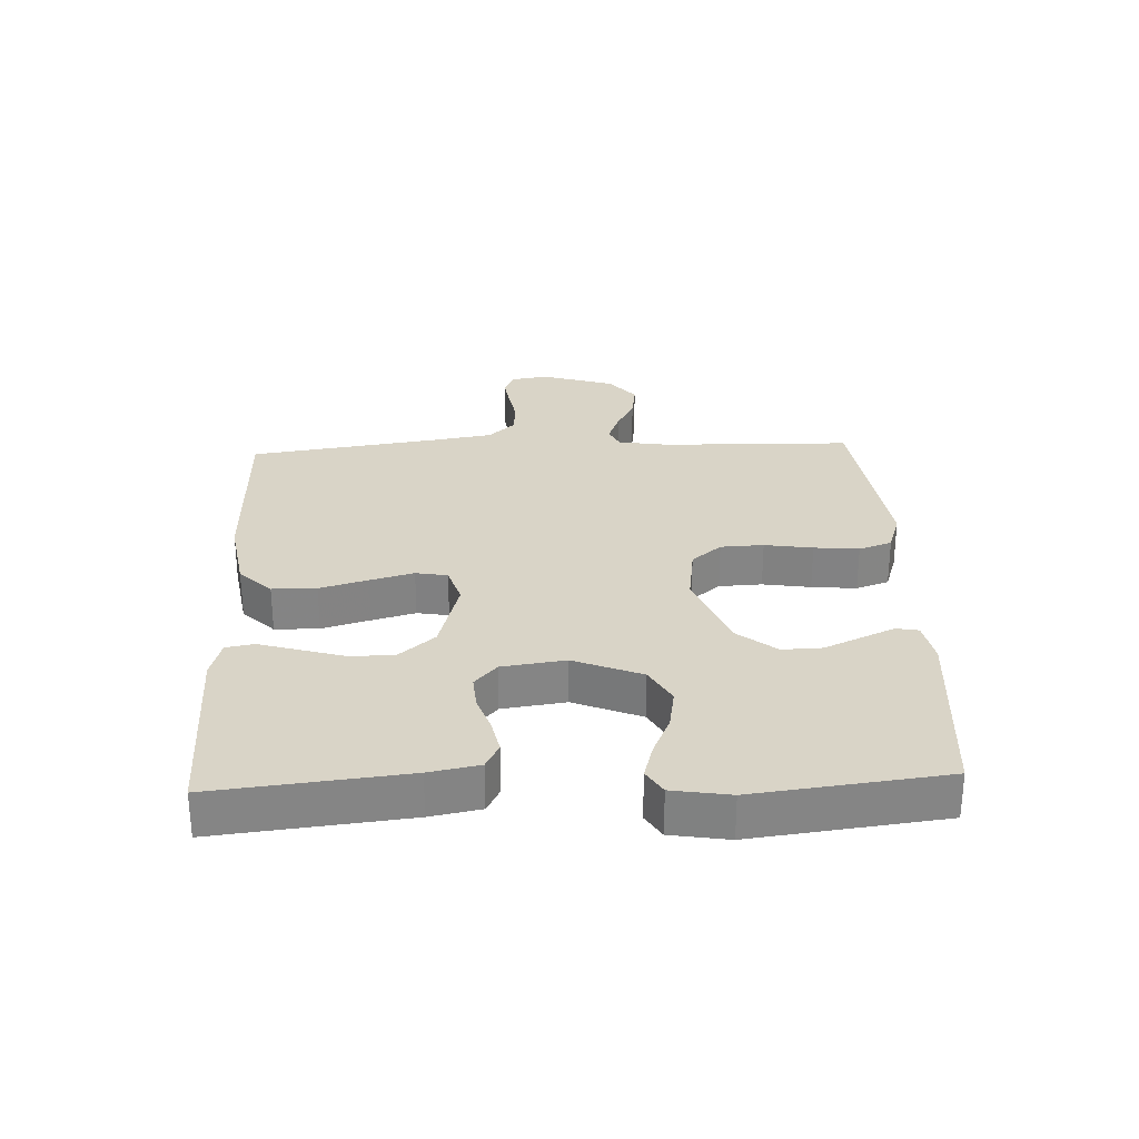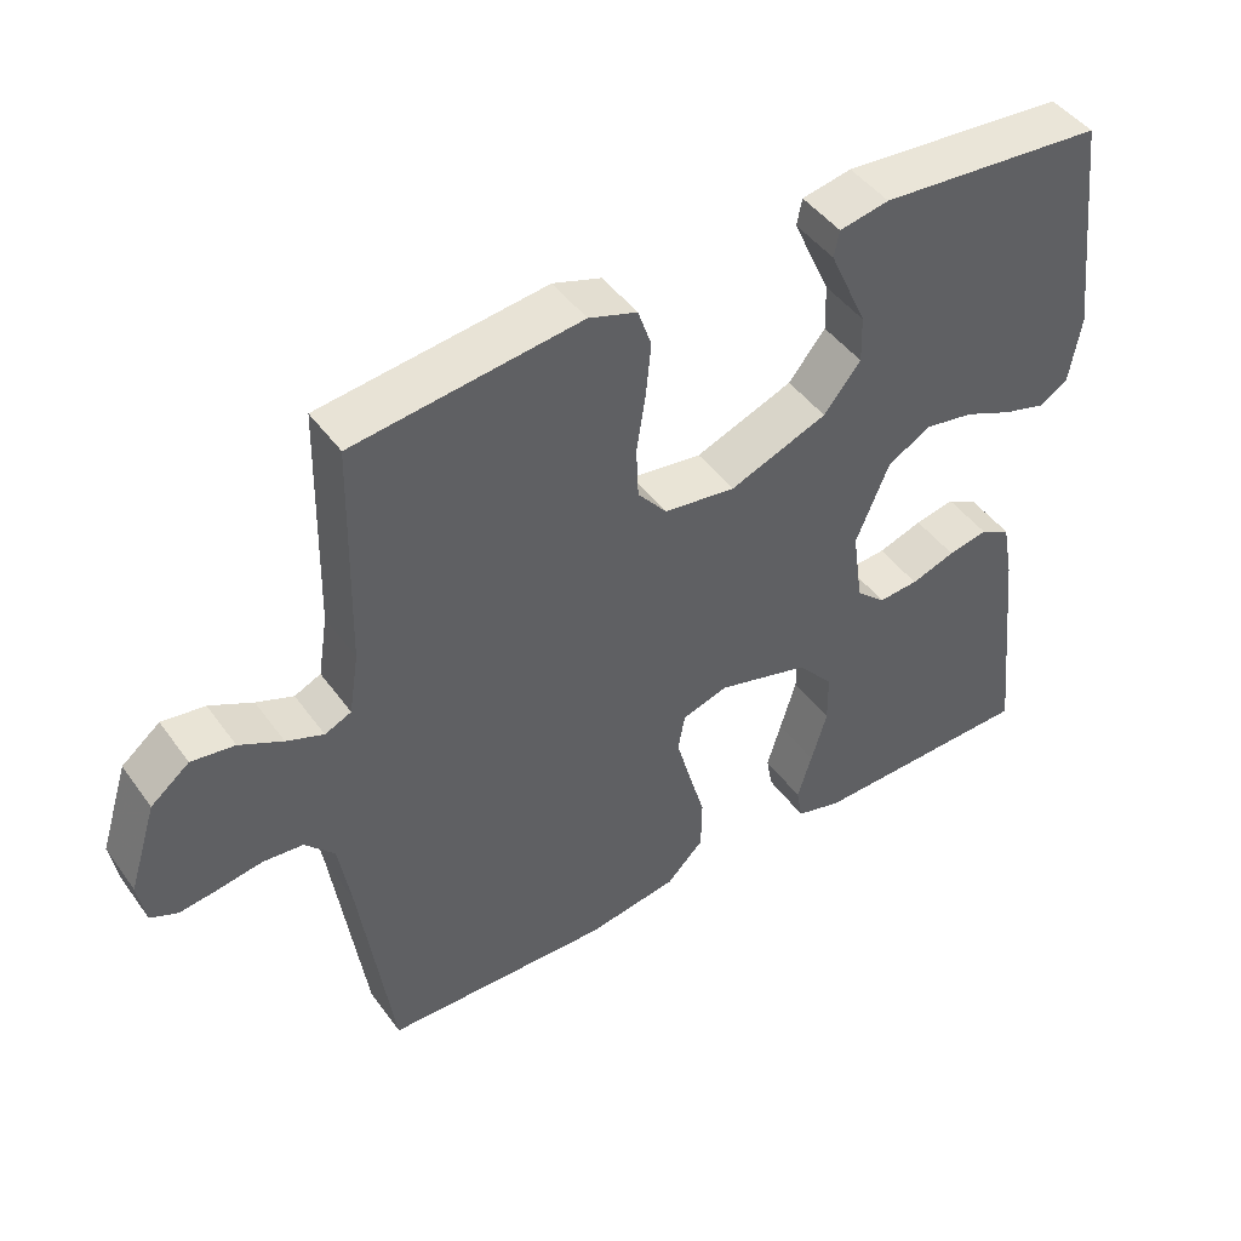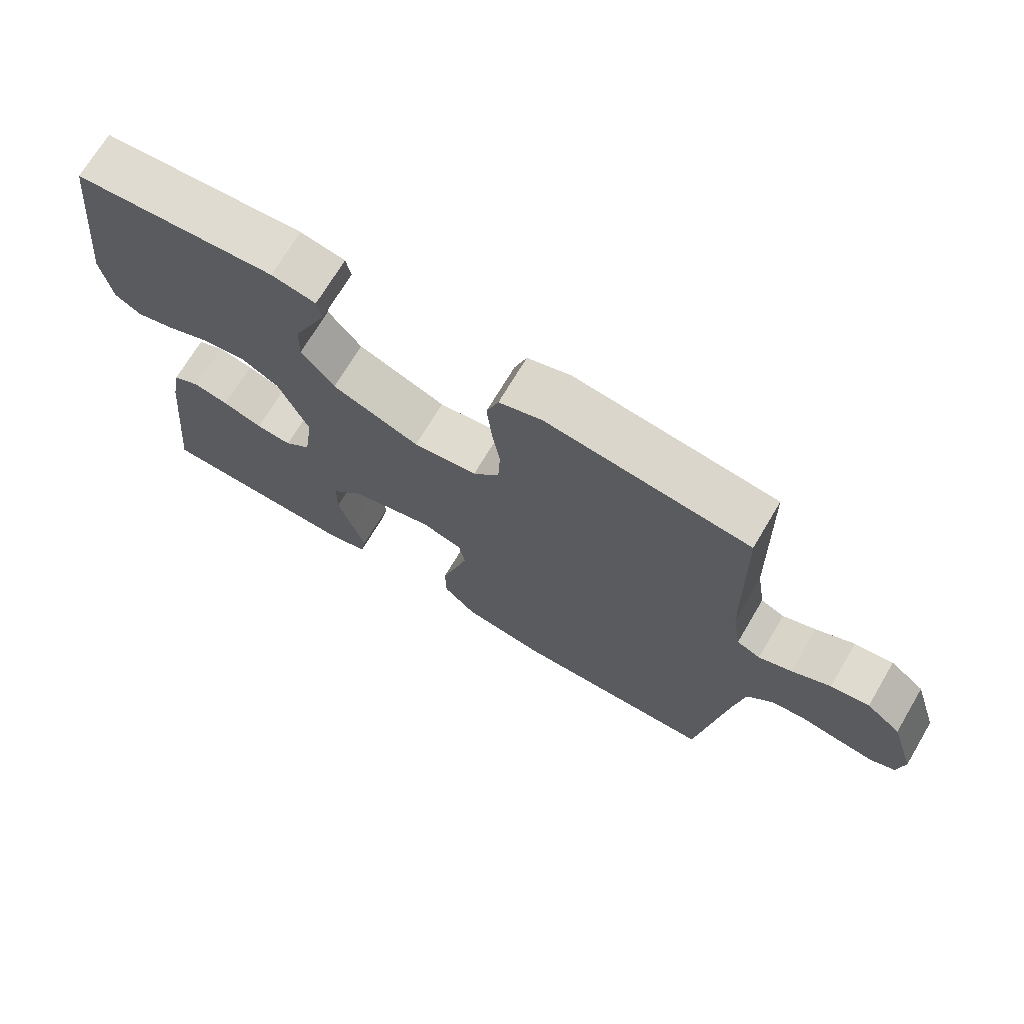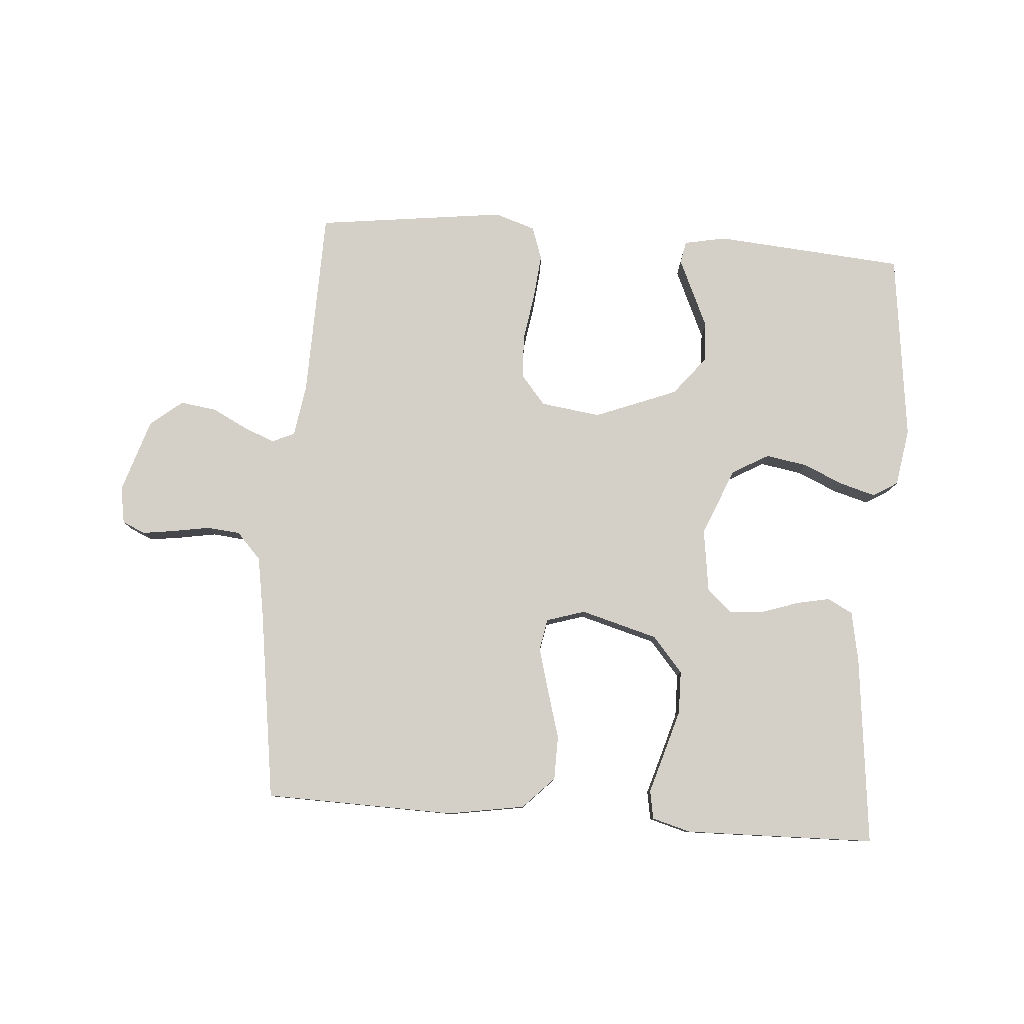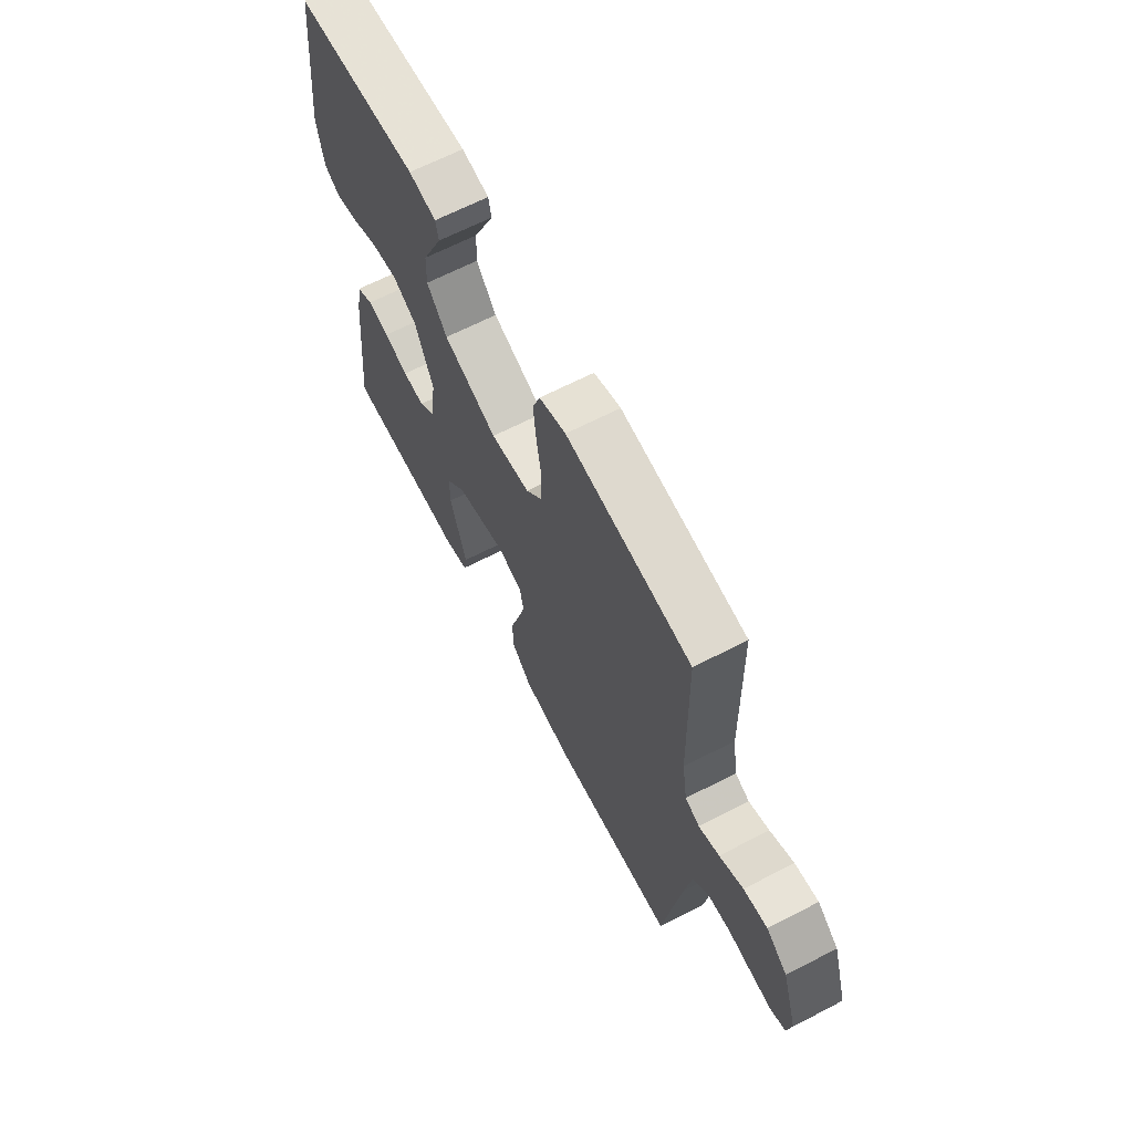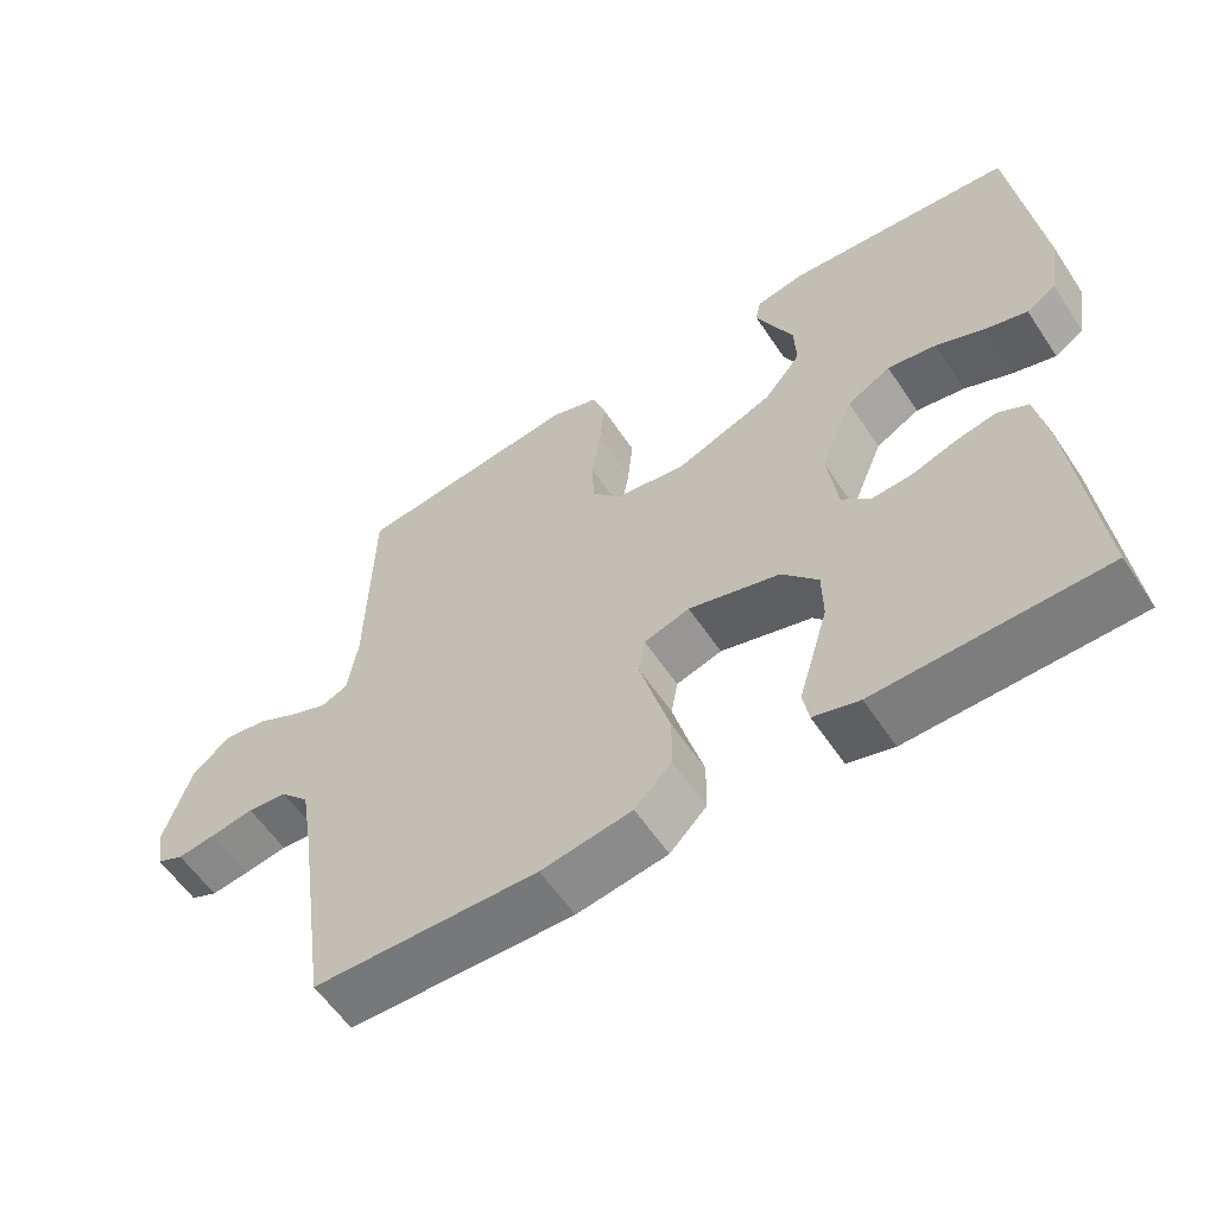
<metadata>
{"format":"obj","ext":"obj","renderer":"f3d","projection":"perspective","resolution":1024,"background":"white","views":[{"elev":28.7,"azim":-92.5,"up":"+Y"},{"elev":45.7,"azim":146.3,"up":"+Z"},{"elev":70.7,"azim":30.7,"up":"+Z"},{"elev":80.0,"azim":-175.7,"up":"+Y"},{"elev":65.6,"azim":62.6,"up":"+Z"},{"elev":-58.2,"azim":-146.6,"up":"+Z"}]}
</metadata>
<code>
v -0.5 0.07 0.5
v -0.2 0.07 0.524
v -0.134 0.07 0.511
v -0.127 0.07 0.476
v -0.15 0.07 0.425
v -0.177 0.07 0.365
v -0.179 0.07 0.302
v -0.13 0.07 0.241
v 0 0.07 0.19
v 0.095 0.07 0.203
v 0.134 0.07 0.25
v 0.137 0.07 0.318
v 0.125 0.07 0.394
v 0.118 0.07 0.465
v 0.136 0.07 0.517
v 0.2 0.07 0.538
v 0.5 0.07 0.5
v 0.507 0.07 0.2
v 0.52 0.07 0.118
v 0.555 0.07 0.102
v 0.604 0.07 0.121
v 0.661 0.07 0.15
v 0.718 0.07 0.158
v 0.769 0.07 0.117
v 0.806 0.07 0
v 0.796 0.07 -0.058
v 0.76 0.07 -0.074
v 0.709 0.07 -0.067
v 0.651 0.07 -0.057
v 0.598 0.07 -0.062
v 0.559 0.07 -0.104
v 0.543 0.07 -0.2
v 0.5 0.07 -0.5
v 0.2 0.07 -0.507
v 0.079 0.07 -0.487
v 0.03 0.07 -0.437
v 0.029 0.07 -0.367
v 0.051 0.07 -0.291
v 0.07 0.07 -0.222
v 0.061 0.07 -0.172
v 0 0.07 -0.153
v -0.122 0.07 -0.187
v -0.17 0.07 -0.243
v -0.171 0.07 -0.311
v -0.15 0.07 -0.382
v -0.131 0.07 -0.445
v -0.139 0.07 -0.49
v -0.2 0.07 -0.507
v -0.5 0.07 -0.5
v -0.468 0.07 -0.2
v -0.453 0.07 -0.121
v -0.413 0.07 -0.1
v -0.36 0.07 -0.111
v -0.301 0.07 -0.131
v -0.248 0.07 -0.135
v -0.209 0.07 -0.1
v -0.195 0.07 0
v -0.239 0.07 0.107
v -0.297 0.07 0.14
v -0.362 0.07 0.129
v -0.426 0.07 0.101
v -0.482 0.07 0.085
v -0.521 0.07 0.109
v -0.536 0.07 0.2
v -0.5 0 0.5
v -0.2 0 0.524
v -0.134 0 0.511
v -0.127 0 0.476
v -0.15 0 0.425
v -0.177 0 0.365
v -0.179 0 0.302
v -0.13 0 0.241
v 0 0 0.19
v 0.095 0 0.203
v 0.134 0 0.25
v 0.137 0 0.318
v 0.125 0 0.394
v 0.118 0 0.465
v 0.136 0 0.517
v 0.2 0 0.538
v 0.5 0 0.5
v 0.507 0 0.2
v 0.52 0 0.118
v 0.555 0 0.102
v 0.604 0 0.121
v 0.661 0 0.15
v 0.718 0 0.158
v 0.769 0 0.117
v 0.806 0 0
v 0.796 0 -0.058
v 0.76 0 -0.074
v 0.709 0 -0.067
v 0.651 0 -0.057
v 0.598 0 -0.062
v 0.559 0 -0.104
v 0.543 0 -0.2
v 0.5 0 -0.5
v 0.2 0 -0.507
v 0.079 0 -0.487
v 0.03 0 -0.437
v 0.029 0 -0.367
v 0.051 0 -0.291
v 0.07 0 -0.222
v 0.061 0 -0.172
v 0 0 -0.153
v -0.122 0 -0.187
v -0.17 0 -0.243
v -0.171 0 -0.311
v -0.15 0 -0.382
v -0.131 0 -0.445
v -0.139 0 -0.49
v -0.2 0 -0.507
v -0.5 0 -0.5
v -0.468 0 -0.2
v -0.453 0 -0.121
v -0.413 0 -0.1
v -0.36 0 -0.111
v -0.301 0 -0.131
v -0.248 0 -0.135
v -0.209 0 -0.1
v -0.195 0 0
v -0.239 0 0.107
v -0.297 0 0.14
v -0.362 0 0.129
v -0.426 0 0.101
v -0.482 0 0.085
v -0.521 0 0.109
v -0.536 0 0.2
f 3 4 5
f 2 3 5
f 1 2 5
f 64 1 5
f 63 64 5
f 62 63 5
f 61 62 5
f 60 61 5
f 59 60 5 6
f 58 59 6 7
f 57 58 7 8
f 56 57 8 9
f 52 53 54
f 51 52 54
f 50 51 54
f 49 50 54
f 48 49 54
f 47 48 54
f 46 47 54
f 45 46 54
f 44 45 54 55
f 43 44 55 56
f 36 37 38
f 35 36 38
f 34 35 38
f 33 34 38
f 32 33 38
f 31 32 38 39
f 30 31 39 40
f 27 28 29
f 26 27 29
f 25 26 29
f 24 25 29
f 23 24 29
f 22 23 29
f 21 22 29
f 20 21 29 30
f 30 40 41
f 20 30 41
f 19 20 41
f 16 17 18
f 15 16 18
f 14 15 18
f 13 14 18
f 12 13 18
f 11 12 18 19
f 56 9 10
f 43 56 10
f 42 43 10
f 19 41 42
f 11 19 42
f 10 11 42
f 69 68 67
f 69 67 66
f 69 66 65
f 69 65 128
f 69 128 127
f 69 127 126
f 69 126 125
f 69 125 124
f 70 69 124 123
f 71 70 123 122
f 72 71 122 121
f 73 72 121 120
f 118 117 116
f 118 116 115
f 118 115 114
f 118 114 113
f 118 113 112
f 118 112 111
f 118 111 110
f 118 110 109
f 119 118 109 108
f 120 119 108 107
f 102 101 100
f 102 100 99
f 102 99 98
f 102 98 97
f 102 97 96
f 103 102 96 95
f 104 103 95 94
f 93 92 91
f 93 91 90
f 93 90 89
f 93 89 88
f 93 88 87
f 93 87 86
f 93 86 85
f 94 93 85 84
f 105 104 94
f 105 94 84
f 105 84 83
f 82 81 80
f 82 80 79
f 82 79 78
f 82 78 77
f 82 77 76
f 83 82 76 75
f 74 73 120
f 74 120 107
f 74 107 106
f 106 105 83
f 106 83 75
f 106 75 74
f 1 65 66 2
f 2 66 67 3
f 3 67 68 4
f 4 68 69 5
f 5 69 70 6
f 6 70 71 7
f 7 71 72 8
f 8 72 73 9
f 9 73 74 10
f 10 74 75 11
f 11 75 76 12
f 12 76 77 13
f 13 77 78 14
f 14 78 79 15
f 15 79 80 16
f 16 80 81 17
f 17 81 82 18
f 18 82 83 19
f 19 83 84 20
f 20 84 85 21
f 21 85 86 22
f 22 86 87 23
f 23 87 88 24
f 24 88 89 25
f 25 89 90 26
f 26 90 91 27
f 27 91 92 28
f 28 92 93 29
f 29 93 94 30
f 30 94 95 31
f 31 95 96 32
f 32 96 97 33
f 33 97 98 34
f 34 98 99 35
f 35 99 100 36
f 36 100 101 37
f 37 101 102 38
f 38 102 103 39
f 39 103 104 40
f 40 104 105 41
f 41 105 106 42
f 42 106 107 43
f 43 107 108 44
f 44 108 109 45
f 45 109 110 46
f 46 110 111 47
f 47 111 112 48
f 48 112 113 49
f 49 113 114 50
f 50 114 115 51
f 51 115 116 52
f 52 116 117 53
f 53 117 118 54
f 54 118 119 55
f 55 119 120 56
f 56 120 121 57
f 57 121 122 58
f 58 122 123 59
f 59 123 124 60
f 60 124 125 61
f 61 125 126 62
f 62 126 127 63
f 63 127 128 64
f 64 128 65 1

</code>
